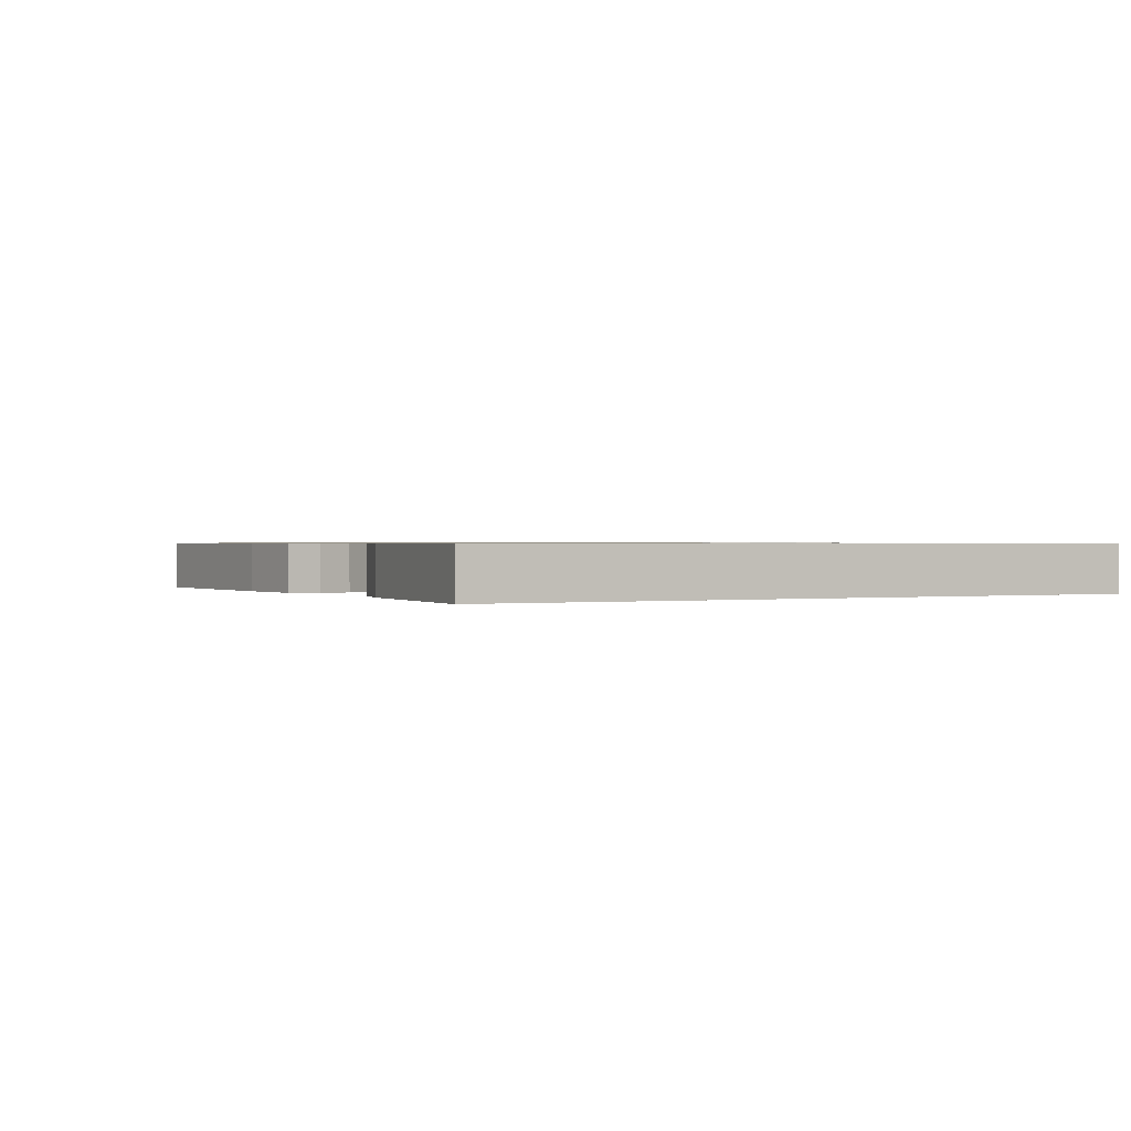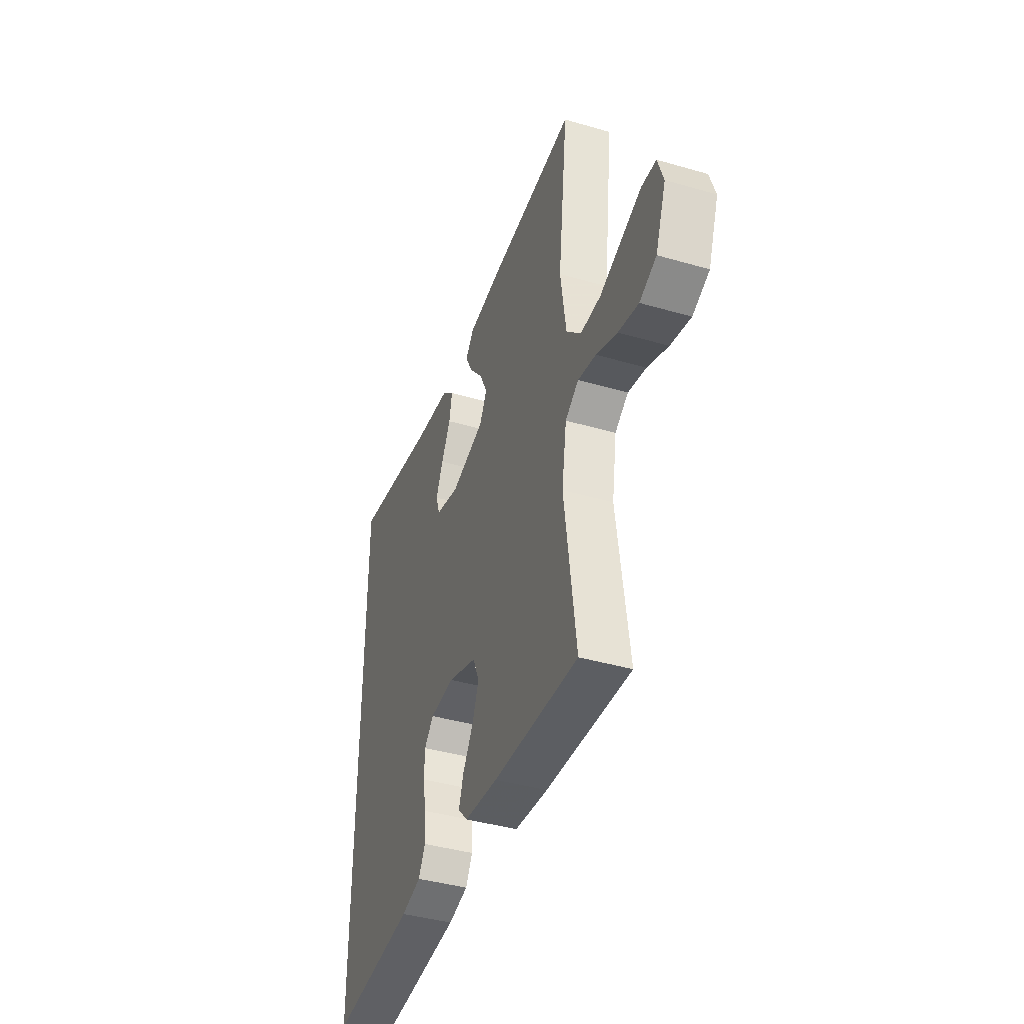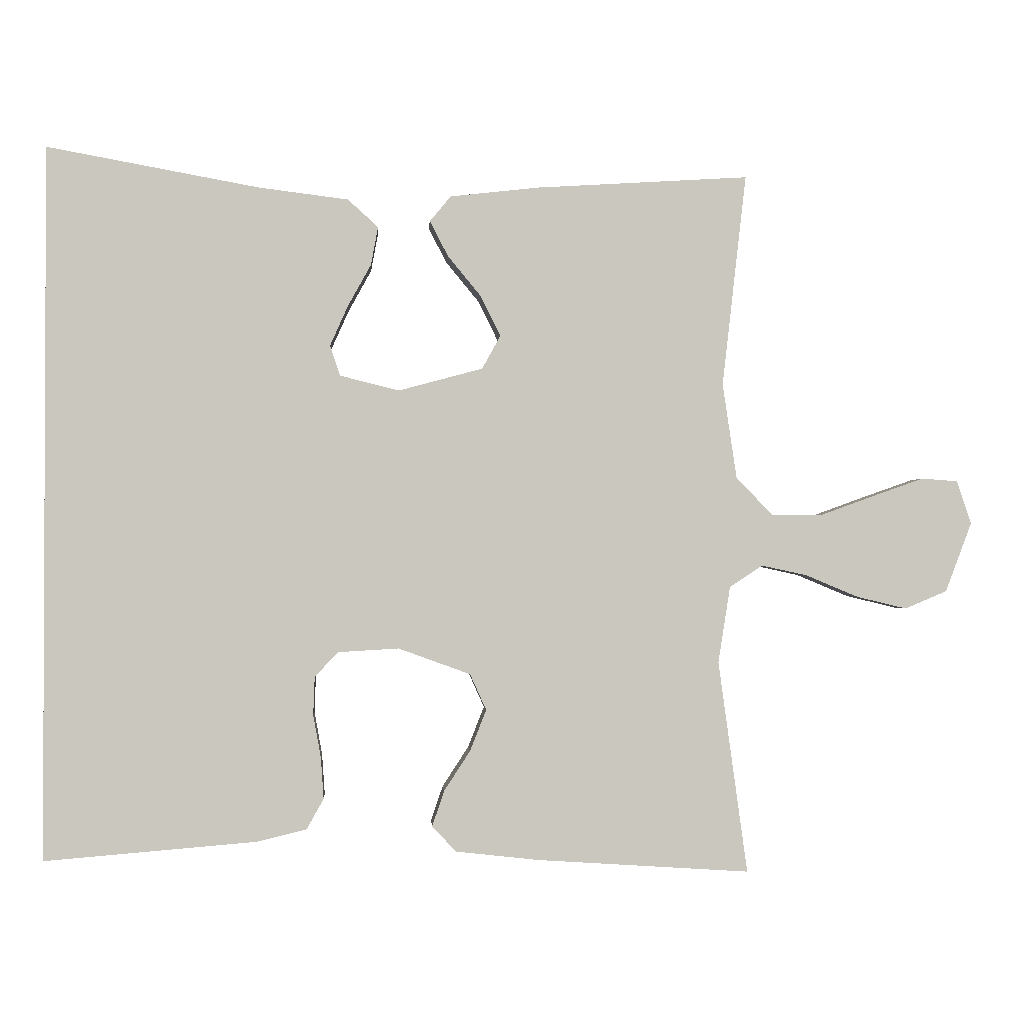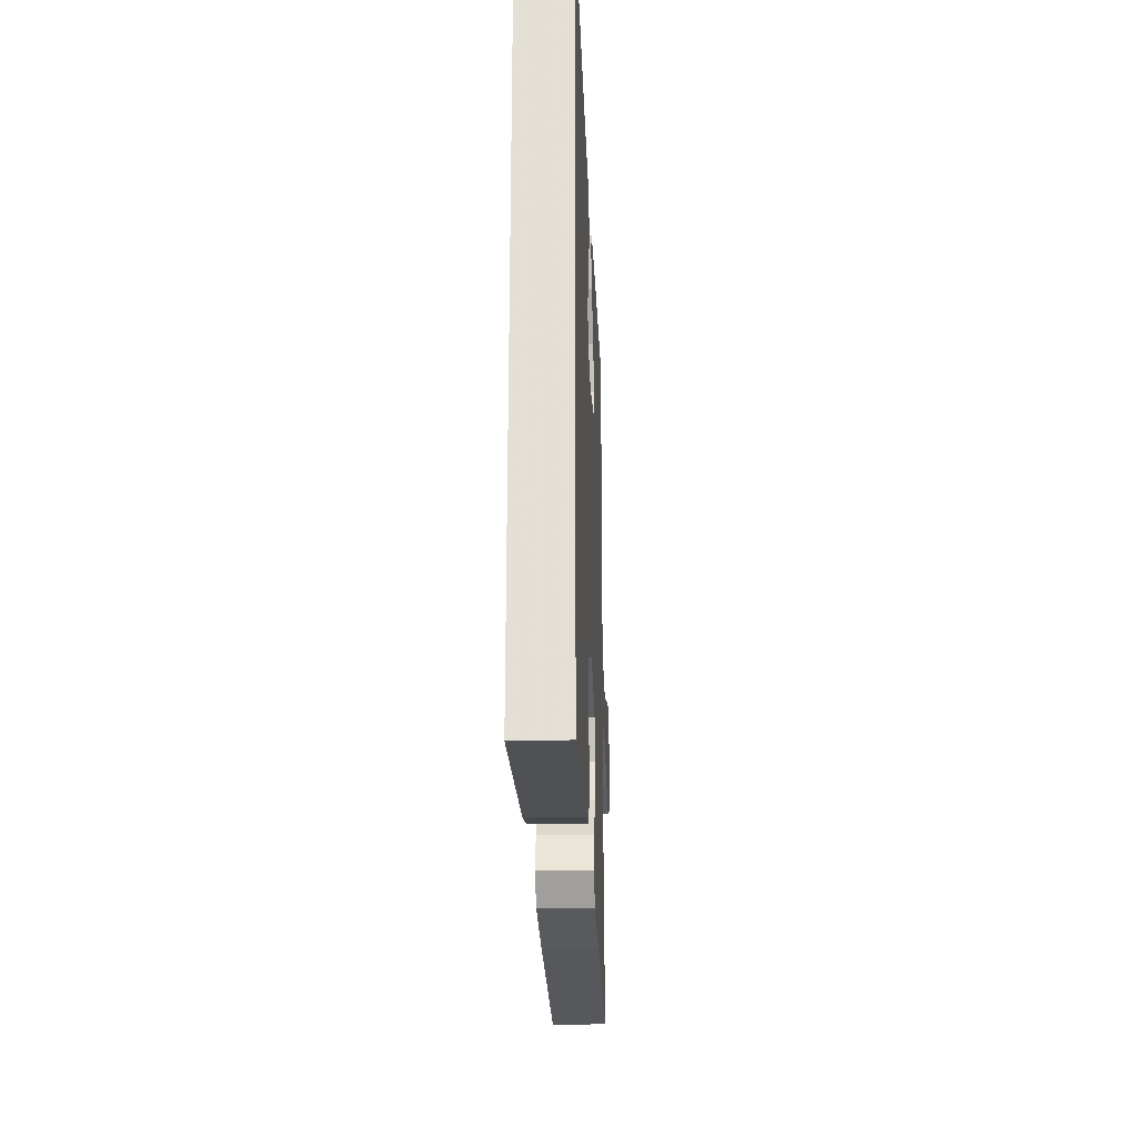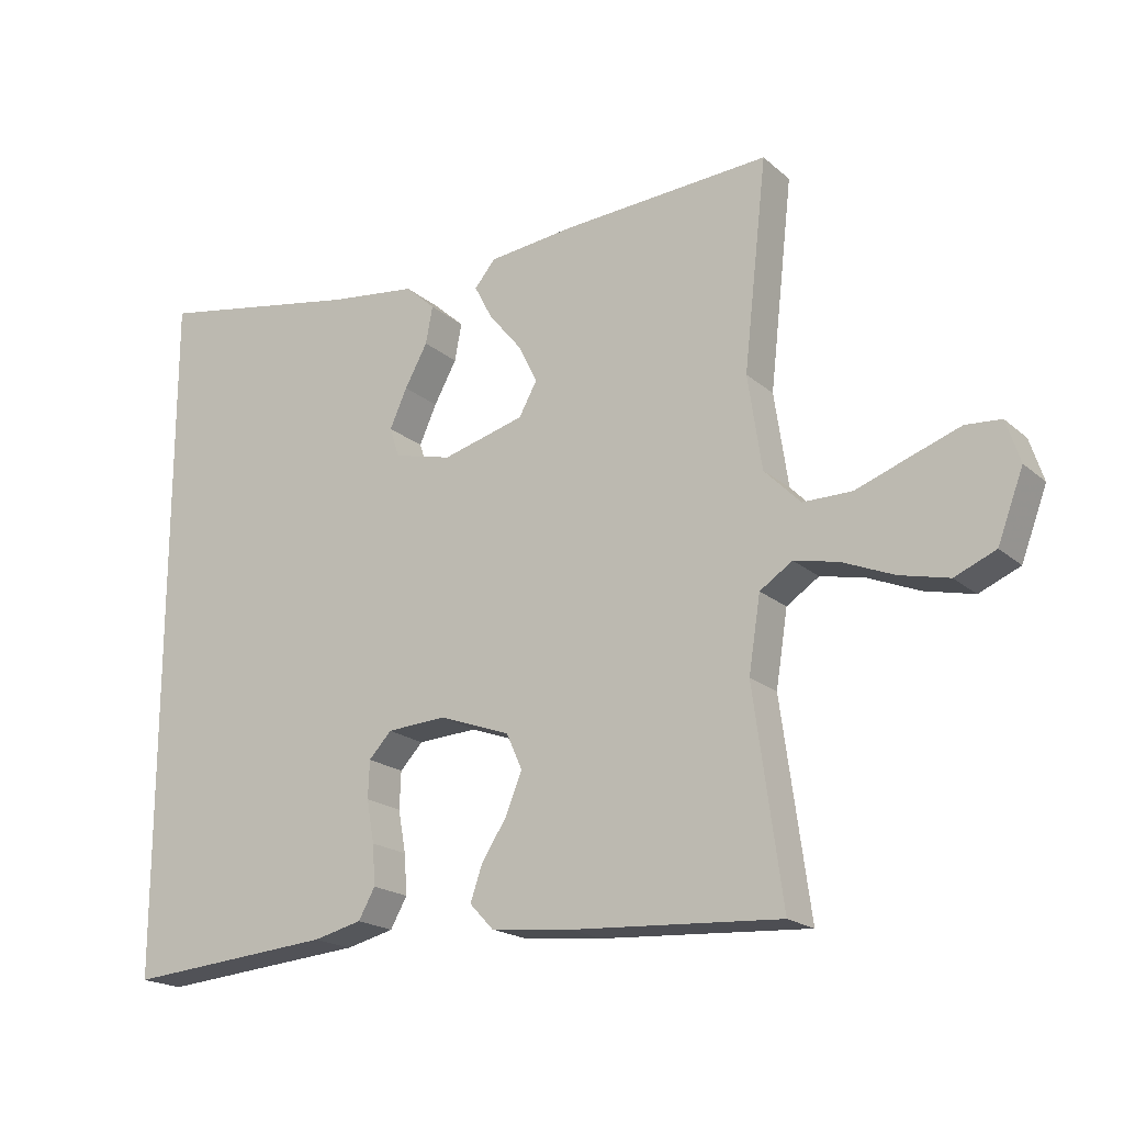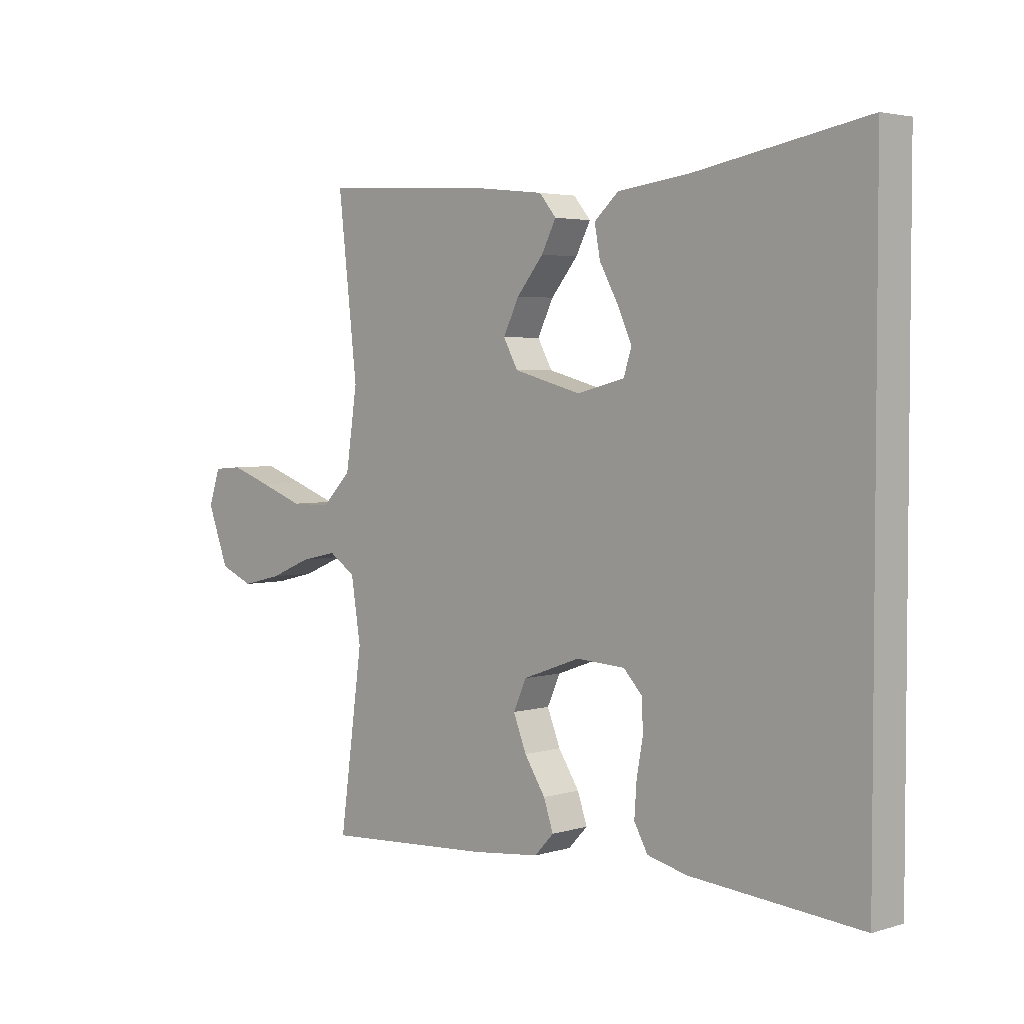
<metadata>
{"format":"obj","ext":"obj","renderer":"f3d","projection":"perspective","resolution":1024,"background":"white","views":[{"elev":0.7,"azim":-117.7,"up":"+Y"},{"elev":-41.2,"azim":70.6,"up":"+Z"},{"elev":-1.3,"azim":-3.5,"up":"+Z"},{"elev":-24.9,"azim":-87.6,"up":"+Z"},{"elev":-19.4,"azim":33.1,"up":"+Z"},{"elev":3.5,"azim":-135.1,"up":"+Z"}]}
</metadata>
<code>
v -0.5 0.07 0.533
v -0.2 0.07 0.478
v -0.073 0.07 0.462
v -0.03 0.07 0.423
v -0.04 0.07 0.369
v -0.073 0.07 0.309
v -0.098 0.07 0.253
v -0.084 0.07 0.21
v 0 0.07 0.189
v 0.119 0.07 0.221
v 0.145 0.07 0.268
v 0.117 0.07 0.325
v 0.07 0.07 0.382
v 0.044 0.07 0.432
v 0.074 0.07 0.468
v 0.2 0.07 0.482
v 0.5 0.07 0.5
v 0.466 0.07 0.2
v 0.486 0.07 0.065
v 0.538 0.07 0.012
v 0.609 0.07 0.012
v 0.686 0.07 0.04
v 0.757 0.07 0.065
v 0.808 0.07 0.061
v 0.828 0.07 0
v 0.791 0.07 -0.098
v 0.732 0.07 -0.123
v 0.661 0.07 -0.106
v 0.587 0.07 -0.075
v 0.523 0.07 -0.061
v 0.476 0.07 -0.092
v 0.459 0.07 -0.2
v 0.5 0.07 -0.5
v 0.2 0.07 -0.481
v 0.082 0.07 -0.468
v 0.048 0.07 -0.432
v 0.065 0.07 -0.382
v 0.102 0.07 -0.325
v 0.125 0.07 -0.267
v 0.102 0.07 -0.216
v 0 0.07 -0.179
v -0.086 0.07 -0.184
v -0.119 0.07 -0.219
v -0.121 0.07 -0.273
v -0.11 0.07 -0.334
v -0.106 0.07 -0.392
v -0.13 0.07 -0.435
v -0.2 0.07 -0.452
v -0.5 0.07 -0.477
v -0.5 0 0.533
v -0.2 0 0.478
v -0.073 0 0.462
v -0.03 0 0.423
v -0.04 0 0.369
v -0.073 0 0.309
v -0.098 0 0.253
v -0.084 0 0.21
v 0 0 0.189
v 0.119 0 0.221
v 0.145 0 0.268
v 0.117 0 0.325
v 0.07 0 0.382
v 0.044 0 0.432
v 0.074 0 0.468
v 0.2 0 0.482
v 0.5 0 0.5
v 0.466 0 0.2
v 0.486 0 0.065
v 0.538 0 0.012
v 0.609 0 0.012
v 0.686 0 0.04
v 0.757 0 0.065
v 0.808 0 0.061
v 0.828 0 0
v 0.791 0 -0.098
v 0.732 0 -0.123
v 0.661 0 -0.106
v 0.587 0 -0.075
v 0.523 0 -0.061
v 0.476 0 -0.092
v 0.459 0 -0.2
v 0.5 0 -0.5
v 0.2 0 -0.481
v 0.082 0 -0.468
v 0.048 0 -0.432
v 0.065 0 -0.382
v 0.102 0 -0.325
v 0.125 0 -0.267
v 0.102 0 -0.216
v 0 0 -0.179
v -0.086 0 -0.184
v -0.119 0 -0.219
v -0.121 0 -0.273
v -0.11 0 -0.334
v -0.106 0 -0.392
v -0.13 0 -0.435
v -0.2 0 -0.452
v -0.5 0 -0.477
f 48 49 1 2
f 44 45 46 47
f 43 44 47 48
f 35 36 37 38
f 35 38 39
f 32 33 34 35
f 31 32 35 39
f 30 31 39 40
f 26 27 28 29
f 26 29 30
f 25 26 30
f 24 25 30
f 21 22 23 24
f 21 24 30 40
f 15 16 17 18
f 15 18 19
f 12 13 14 15
f 11 12 15 19
f 10 11 19 20
f 3 4 5 6
f 3 6 7
f 2 3 7
f 43 48 2 7
f 20 21 40 41
f 9 10 20 41
f 8 9 41 42
f 7 8 42 43
f 51 50 98 97
f 96 95 94 93
f 97 96 93 92
f 87 86 85 84
f 88 87 84
f 84 83 82 81
f 88 84 81 80
f 89 88 80 79
f 78 77 76 75
f 79 78 75
f 79 75 74
f 79 74 73
f 73 72 71 70
f 89 79 73 70
f 67 66 65 64
f 68 67 64
f 64 63 62 61
f 68 64 61 60
f 69 68 60 59
f 55 54 53 52
f 56 55 52
f 56 52 51
f 56 51 97 92
f 90 89 70 69
f 90 69 59 58
f 91 90 58 57
f 92 91 57 56
f 1 50 51 2
f 2 51 52 3
f 3 52 53 4
f 4 53 54 5
f 5 54 55 6
f 6 55 56 7
f 7 56 57 8
f 8 57 58 9
f 9 58 59 10
f 10 59 60 11
f 11 60 61 12
f 12 61 62 13
f 13 62 63 14
f 14 63 64 15
f 15 64 65 16
f 16 65 66 17
f 17 66 67 18
f 18 67 68 19
f 19 68 69 20
f 20 69 70 21
f 21 70 71 22
f 22 71 72 23
f 23 72 73 24
f 24 73 74 25
f 25 74 75 26
f 26 75 76 27
f 27 76 77 28
f 28 77 78 29
f 29 78 79 30
f 30 79 80 31
f 31 80 81 32
f 32 81 82 33
f 33 82 83 34
f 34 83 84 35
f 35 84 85 36
f 36 85 86 37
f 37 86 87 38
f 38 87 88 39
f 39 88 89 40
f 40 89 90 41
f 41 90 91 42
f 42 91 92 43
f 43 92 93 44
f 44 93 94 45
f 45 94 95 46
f 46 95 96 47
f 47 96 97 48
f 48 97 98 49
f 49 98 50 1

</code>
